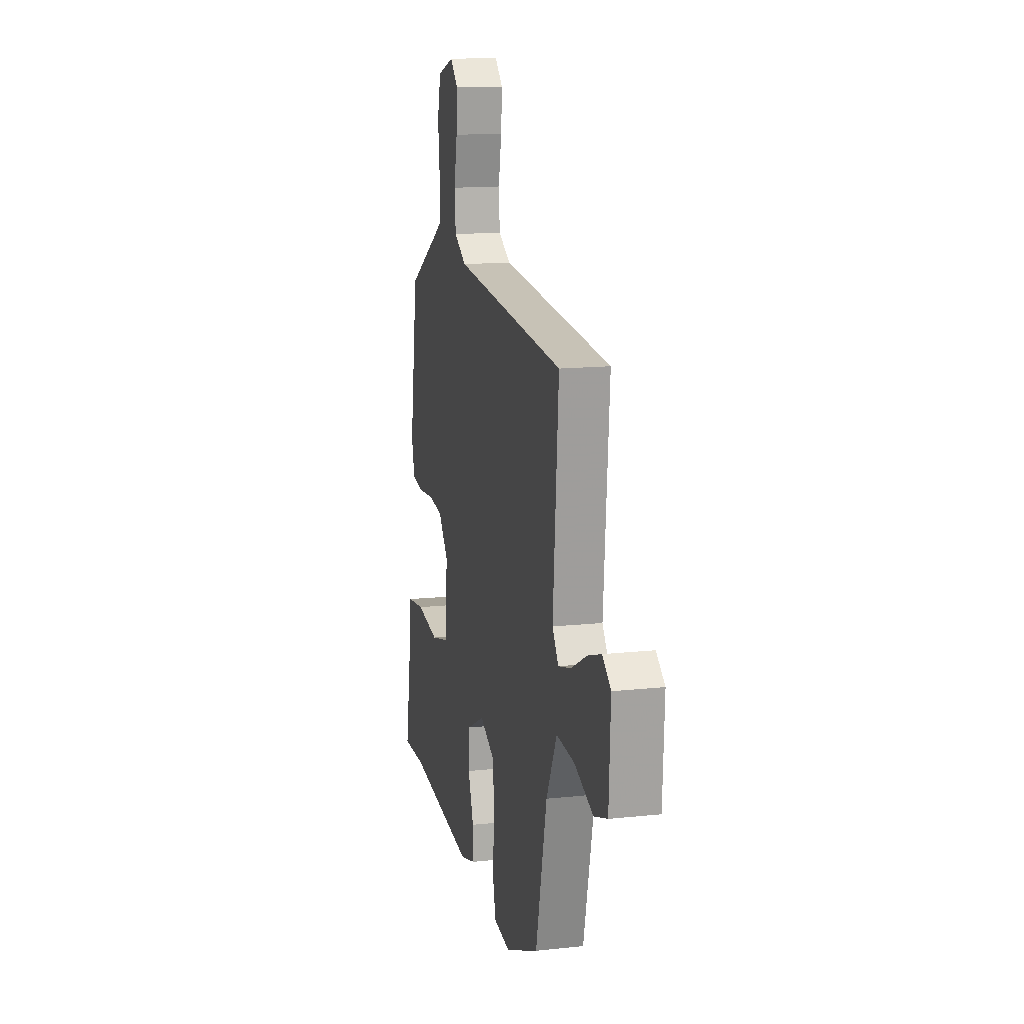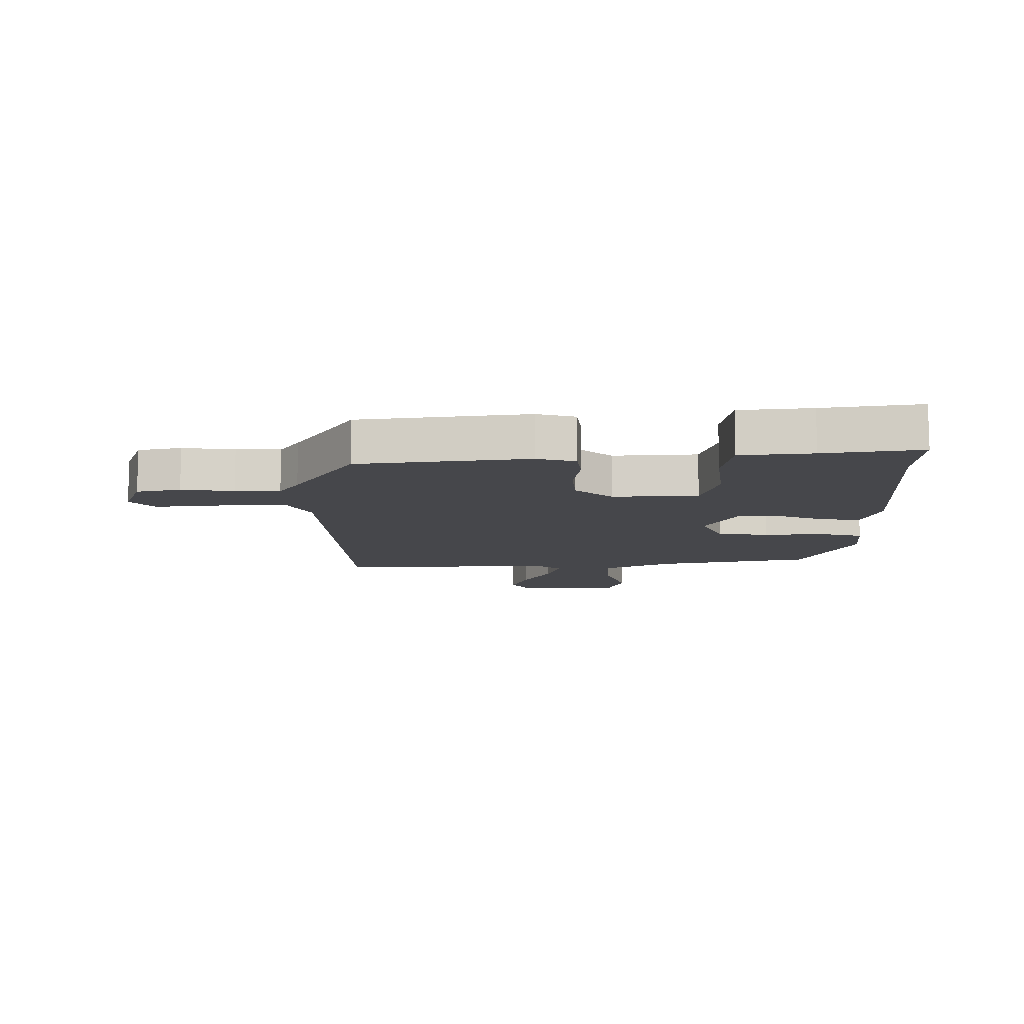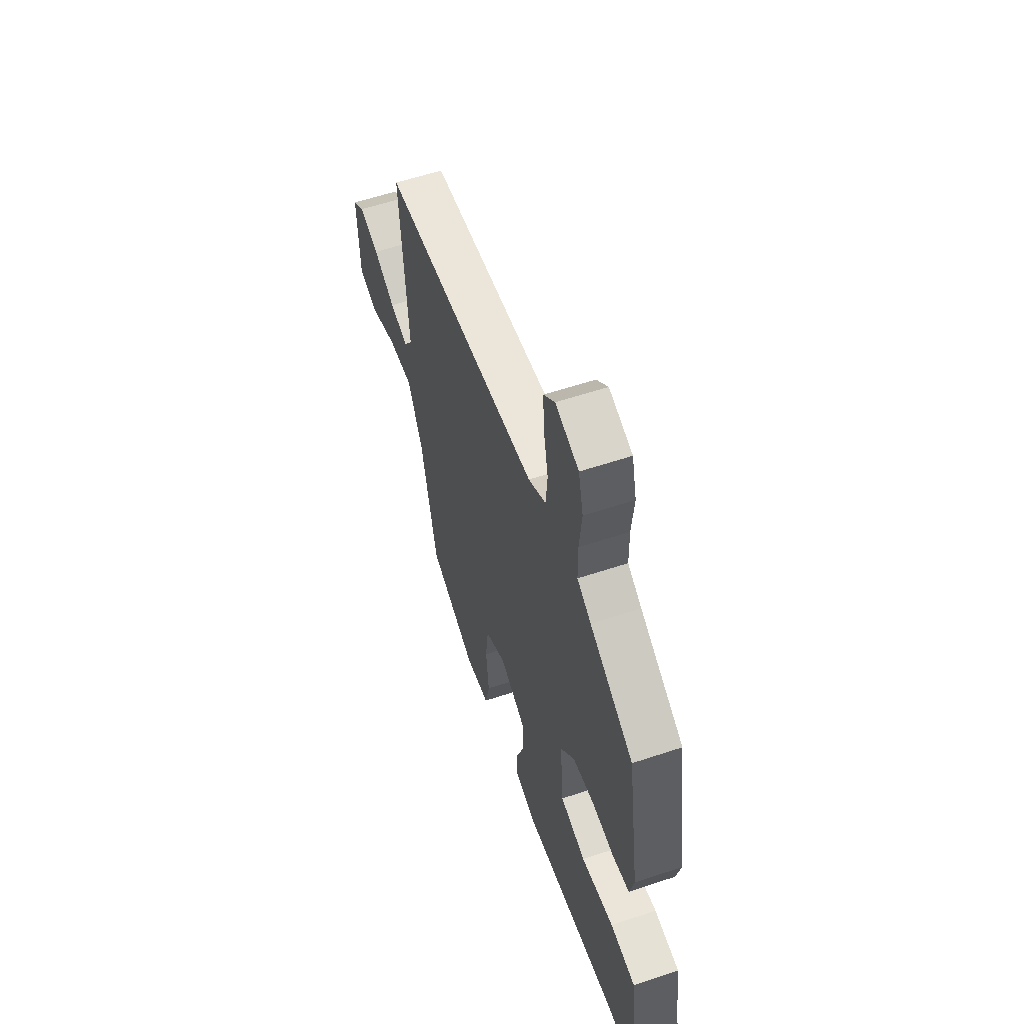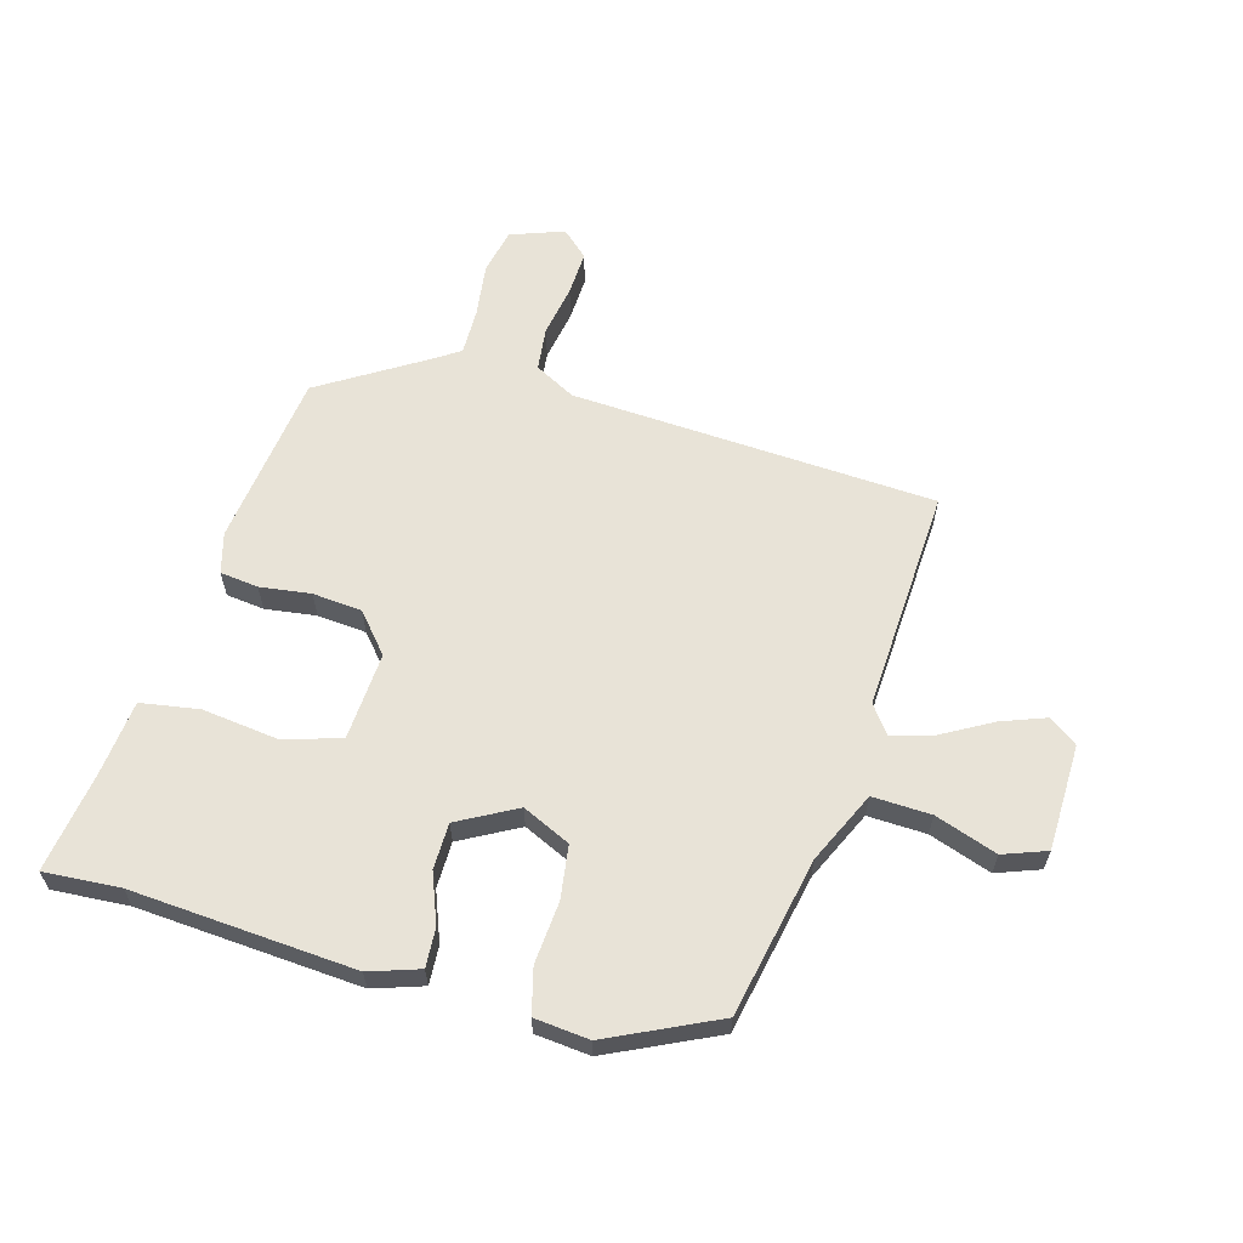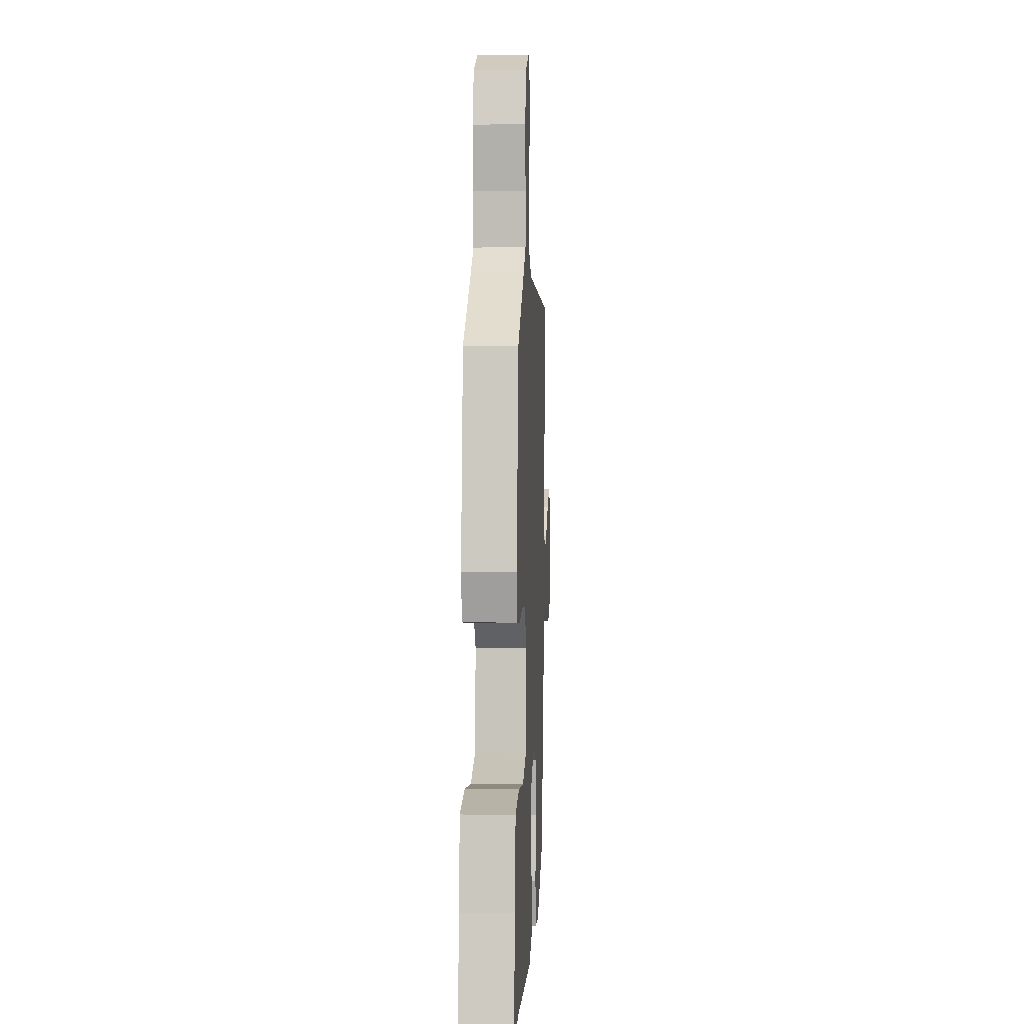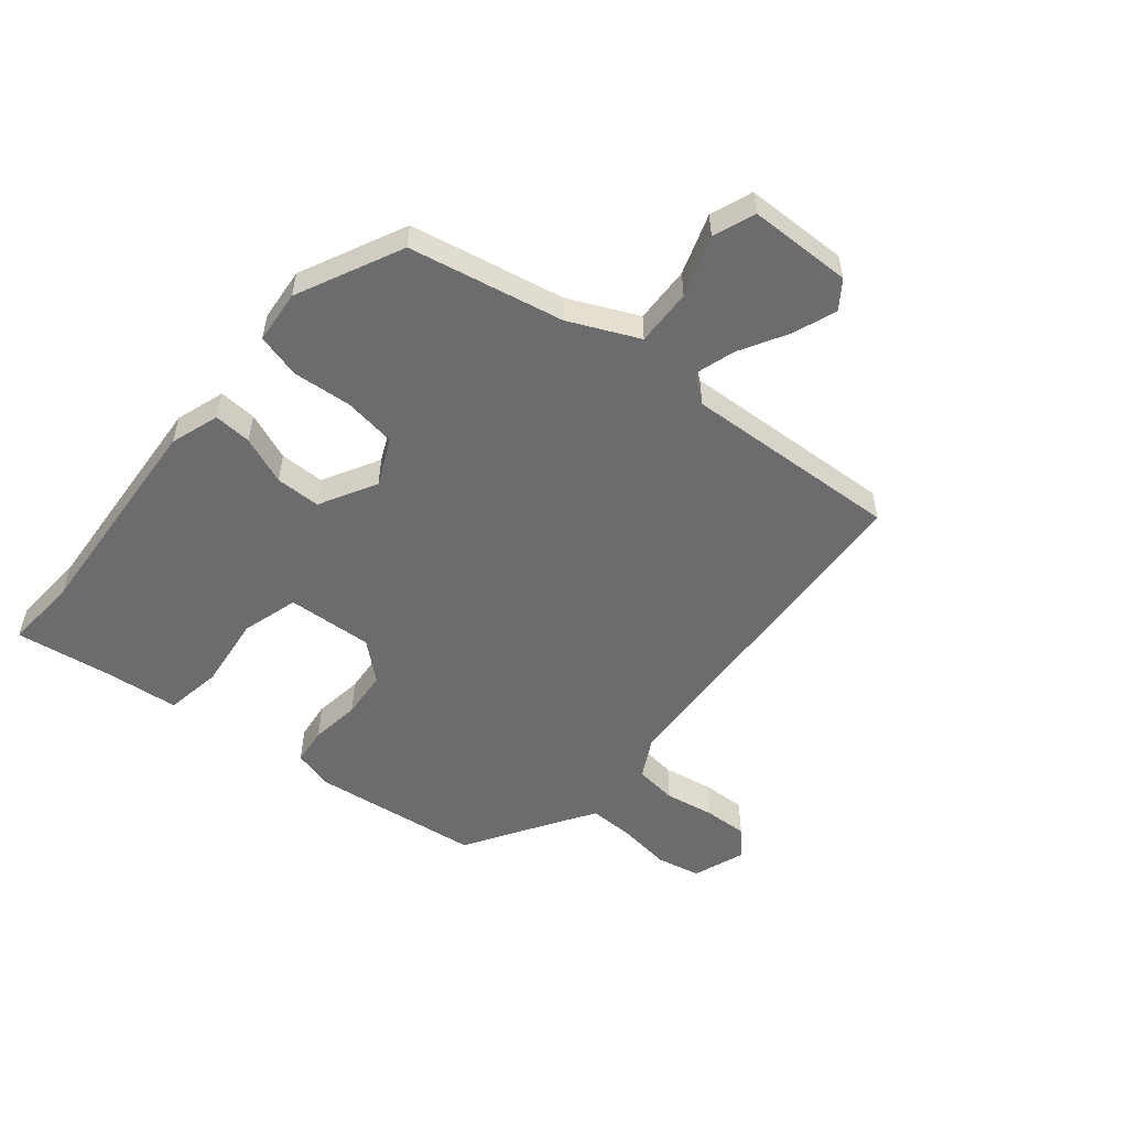
<metadata>
{"format":"obj","ext":"obj","renderer":"f3d","projection":"perspective","resolution":1024,"background":"white","views":[{"elev":14.6,"azim":-103.1,"up":"+Z"},{"elev":-10.8,"azim":88.7,"up":"+Y"},{"elev":57.5,"azim":70.8,"up":"+Z"},{"elev":62.1,"azim":-165.7,"up":"+Y"},{"elev":5.1,"azim":92.7,"up":"+Z"},{"elev":-53.8,"azim":-131.2,"up":"+Y"}]}
</metadata>
<code>
v -0.417 0.07 -0.471
v -0.476 0.07 -0.215
v -0.532 0.07 -0.101
v -0.627 0.07 -0.107
v -0.727 0.07 -0.144
v -0.798 0.07 -0.12
v -0.806 0.07 0.052
v -0.761 0.07 0.086
v -0.688 0.07 0.061
v -0.607 0.07 0.018
v -0.539 0.07 -0.001
v -0.506 0.07 0.045
v -0.535 0.07 0.406
v 0.056 0.07 0.454
v 0.121 0.07 0.491
v 0.127 0.07 0.562
v 0.11 0.07 0.645
v 0.105 0.07 0.717
v 0.147 0.07 0.757
v 0.234 0.07 0.728
v 0.252 0.07 0.655
v 0.243 0.07 0.567
v 0.244 0.07 0.492
v 0.296 0.07 0.46
v 0.458 0.07 0.365
v 0.502 0.07 0.083
v 0.486 0.07 0.017
v 0.424 0.07 0.008
v 0.341 0.07 0.017
v 0.261 0.07 0.008
v 0.209 0.07 -0.056
v 0.222 0.07 -0.199
v 0.317 0.07 -0.224
v 0.439 0.07 -0.206
v 0.534 0.07 -0.219
v 0.55 0.07 -0.34
v 0.579 0.07 -0.503
v 0.455 0.07 -0.498
v 0.093 0.07 -0.533
v 0.011 0.07 -0.508
v 0.013 0.07 -0.445
v 0.042 0.07 -0.364
v 0.039 0.07 -0.289
v -0.057 0.07 -0.24
v -0.134 0.07 -0.278
v -0.144 0.07 -0.365
v -0.133 0.07 -0.465
v -0.15 0.07 -0.539
v -0.239 0.07 -0.55
v -0.417 0 -0.471
v -0.476 0 -0.215
v -0.532 0 -0.101
v -0.627 0 -0.107
v -0.727 0 -0.144
v -0.798 0 -0.12
v -0.806 0 0.052
v -0.761 0 0.086
v -0.688 0 0.061
v -0.607 0 0.018
v -0.539 0 -0.001
v -0.506 0 0.045
v -0.535 0 0.406
v 0.056 0 0.454
v 0.121 0 0.491
v 0.127 0 0.562
v 0.11 0 0.645
v 0.105 0 0.717
v 0.147 0 0.757
v 0.234 0 0.728
v 0.252 0 0.655
v 0.243 0 0.567
v 0.244 0 0.492
v 0.296 0 0.46
v 0.458 0 0.365
v 0.502 0 0.083
v 0.486 0 0.017
v 0.424 0 0.008
v 0.341 0 0.017
v 0.261 0 0.008
v 0.209 0 -0.056
v 0.222 0 -0.199
v 0.317 0 -0.224
v 0.439 0 -0.206
v 0.534 0 -0.219
v 0.55 0 -0.34
v 0.579 0 -0.503
v 0.455 0 -0.498
v 0.093 0 -0.533
v 0.011 0 -0.508
v 0.013 0 -0.445
v 0.042 0 -0.364
v 0.039 0 -0.289
v -0.057 0 -0.24
v -0.134 0 -0.278
v -0.144 0 -0.365
v -0.133 0 -0.465
v -0.15 0 -0.539
v -0.239 0 -0.55
f 49 1 2
f 48 49 2
f 47 48 2
f 46 47 2
f 45 46 2 3
f 44 45 3
f 40 41 42
f 39 40 42
f 38 39 42
f 38 42 43
f 37 38 43
f 36 37 43
f 35 36 43
f 34 35 43
f 33 34 43
f 32 33 43 44
f 27 28 29
f 26 27 29
f 25 26 29
f 24 25 29
f 23 24 29 30
f 20 21 22
f 19 20 22
f 18 19 22
f 17 18 22
f 16 17 22
f 15 16 22 23
f 23 30 31
f 15 23 31
f 14 15 31
f 8 9 10
f 7 8 10
f 6 7 10
f 5 6 10
f 4 5 10
f 3 4 10 11
f 44 3 11 12
f 31 32 44
f 14 31 44
f 13 14 44
f 12 13 44
f 51 50 98
f 51 98 97
f 51 97 96
f 51 96 95
f 52 51 95 94
f 52 94 93
f 91 90 89
f 91 89 88
f 91 88 87
f 92 91 87
f 92 87 86
f 92 86 85
f 92 85 84
f 92 84 83
f 92 83 82
f 93 92 82 81
f 78 77 76
f 78 76 75
f 78 75 74
f 78 74 73
f 79 78 73 72
f 71 70 69
f 71 69 68
f 71 68 67
f 71 67 66
f 71 66 65
f 72 71 65 64
f 80 79 72
f 80 72 64
f 80 64 63
f 59 58 57
f 59 57 56
f 59 56 55
f 59 55 54
f 59 54 53
f 60 59 53 52
f 61 60 52 93
f 93 81 80
f 93 80 63
f 93 63 62
f 93 62 61
f 1 50 51 2
f 2 51 52 3
f 3 52 53 4
f 4 53 54 5
f 5 54 55 6
f 6 55 56 7
f 7 56 57 8
f 8 57 58 9
f 9 58 59 10
f 10 59 60 11
f 11 60 61 12
f 12 61 62 13
f 13 62 63 14
f 14 63 64 15
f 15 64 65 16
f 16 65 66 17
f 17 66 67 18
f 18 67 68 19
f 19 68 69 20
f 20 69 70 21
f 21 70 71 22
f 22 71 72 23
f 23 72 73 24
f 24 73 74 25
f 25 74 75 26
f 26 75 76 27
f 27 76 77 28
f 28 77 78 29
f 29 78 79 30
f 30 79 80 31
f 31 80 81 32
f 32 81 82 33
f 33 82 83 34
f 34 83 84 35
f 35 84 85 36
f 36 85 86 37
f 37 86 87 38
f 38 87 88 39
f 39 88 89 40
f 40 89 90 41
f 41 90 91 42
f 42 91 92 43
f 43 92 93 44
f 44 93 94 45
f 45 94 95 46
f 46 95 96 47
f 47 96 97 48
f 48 97 98 49
f 49 98 50 1

</code>
